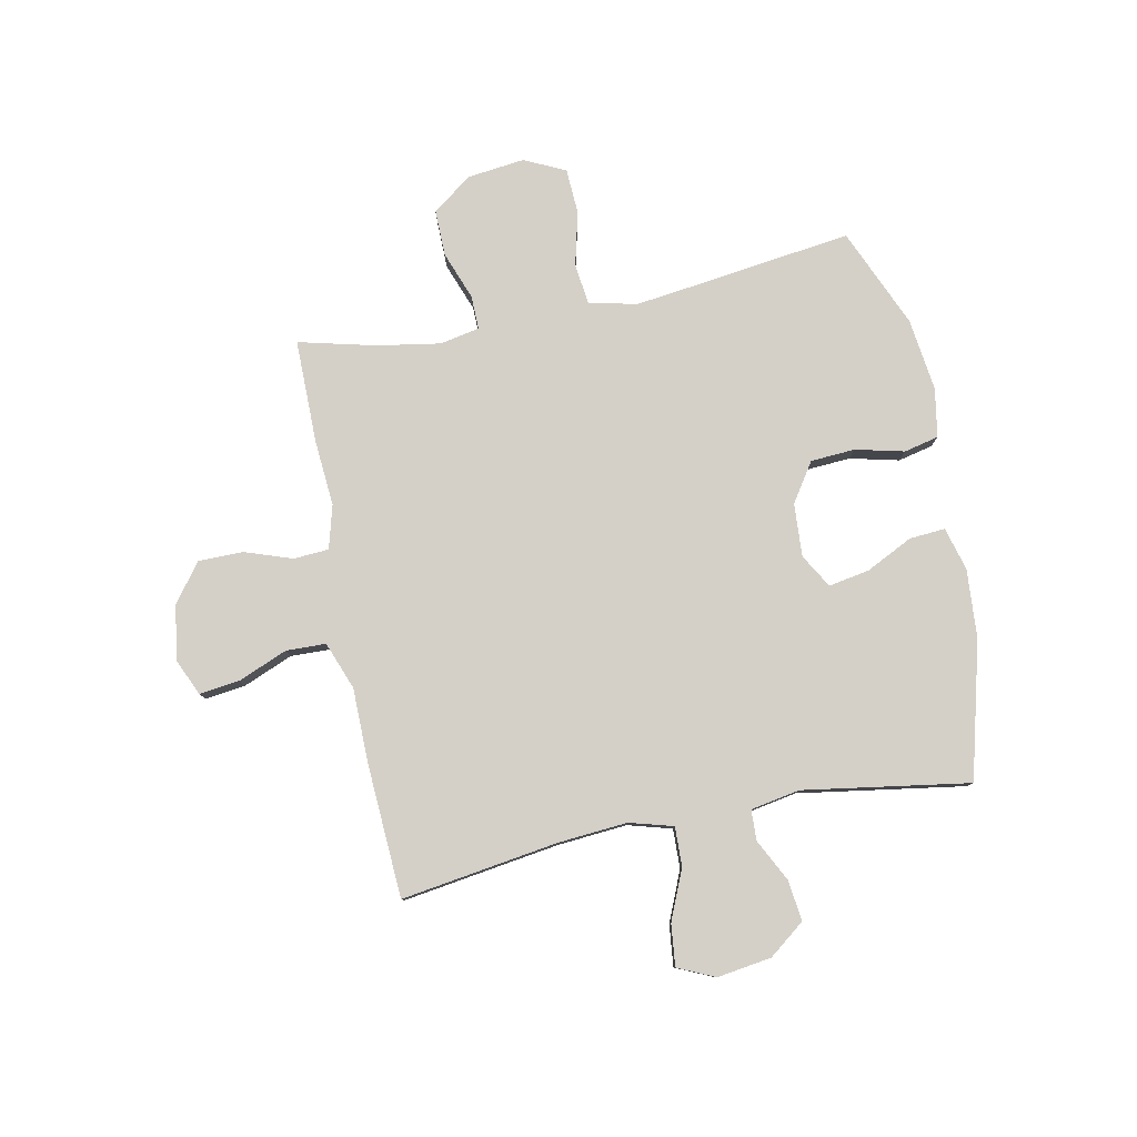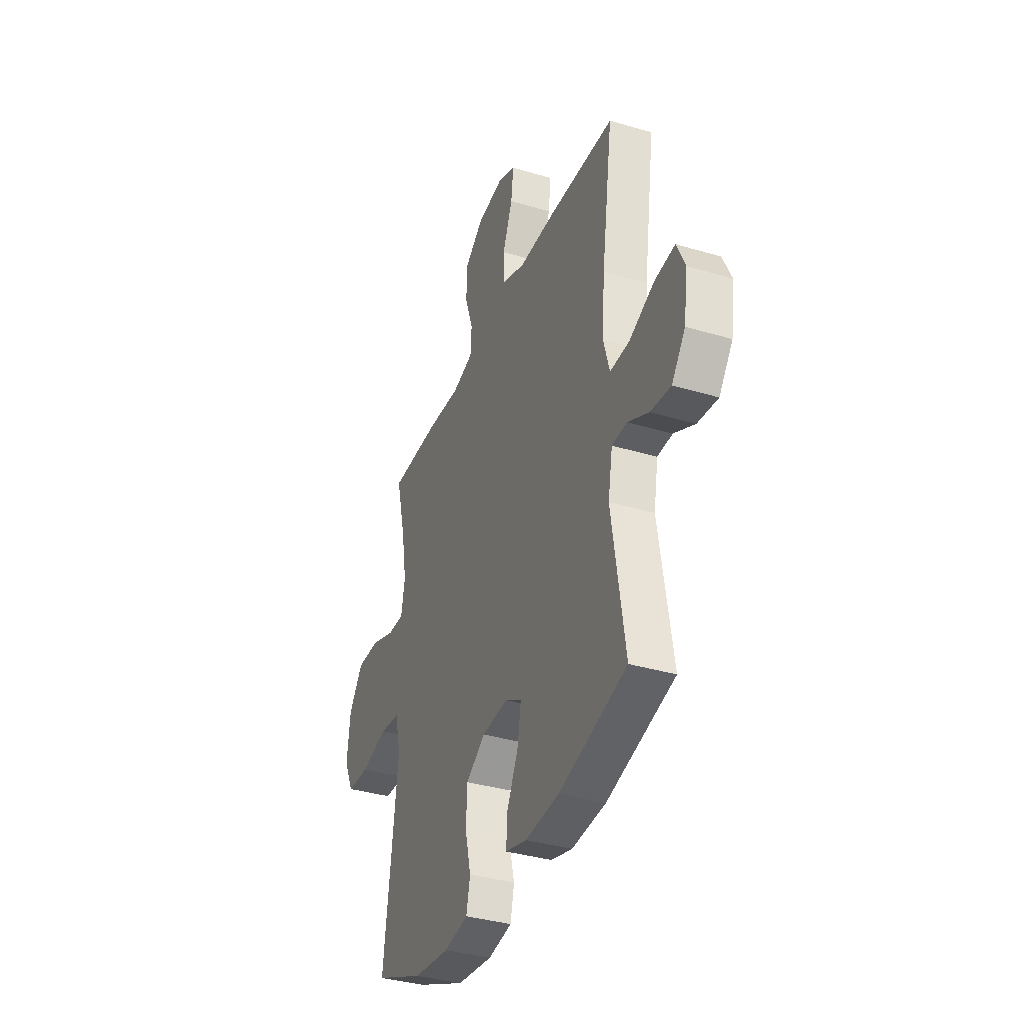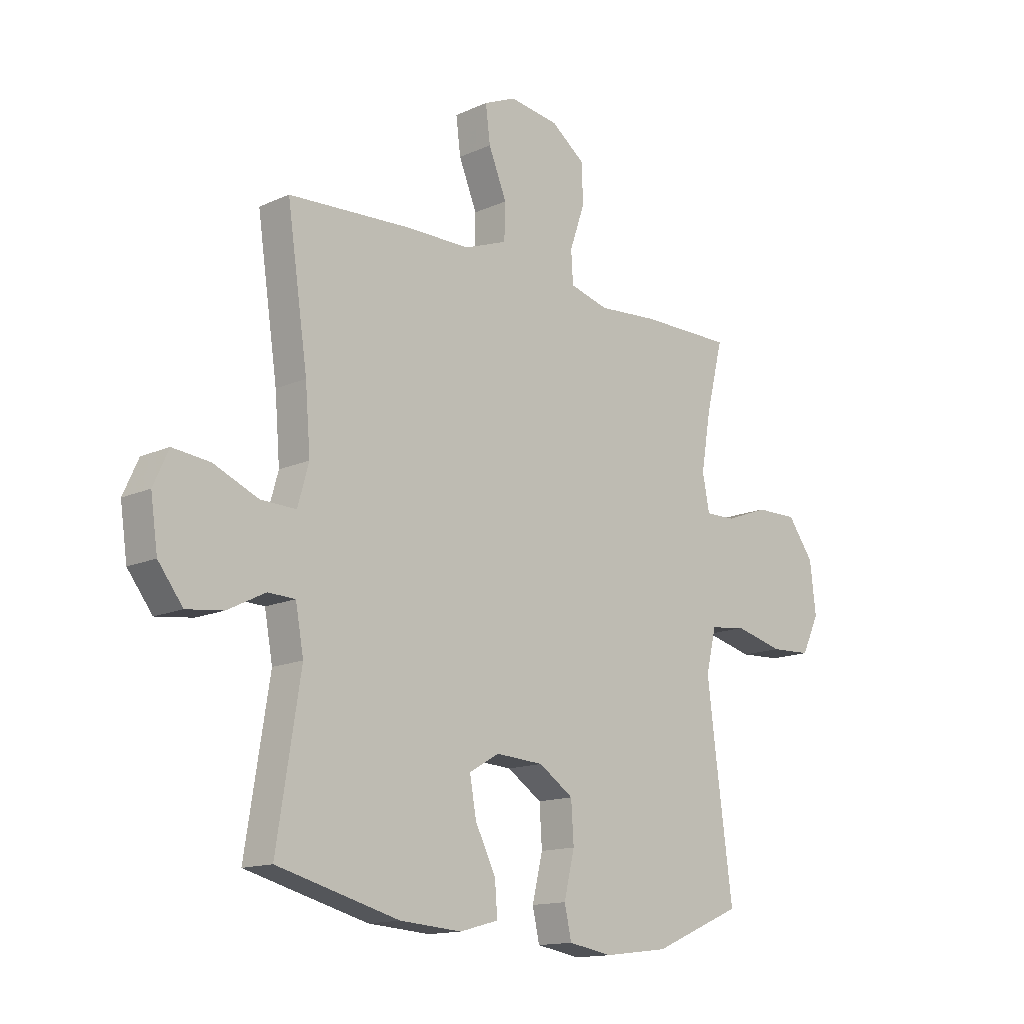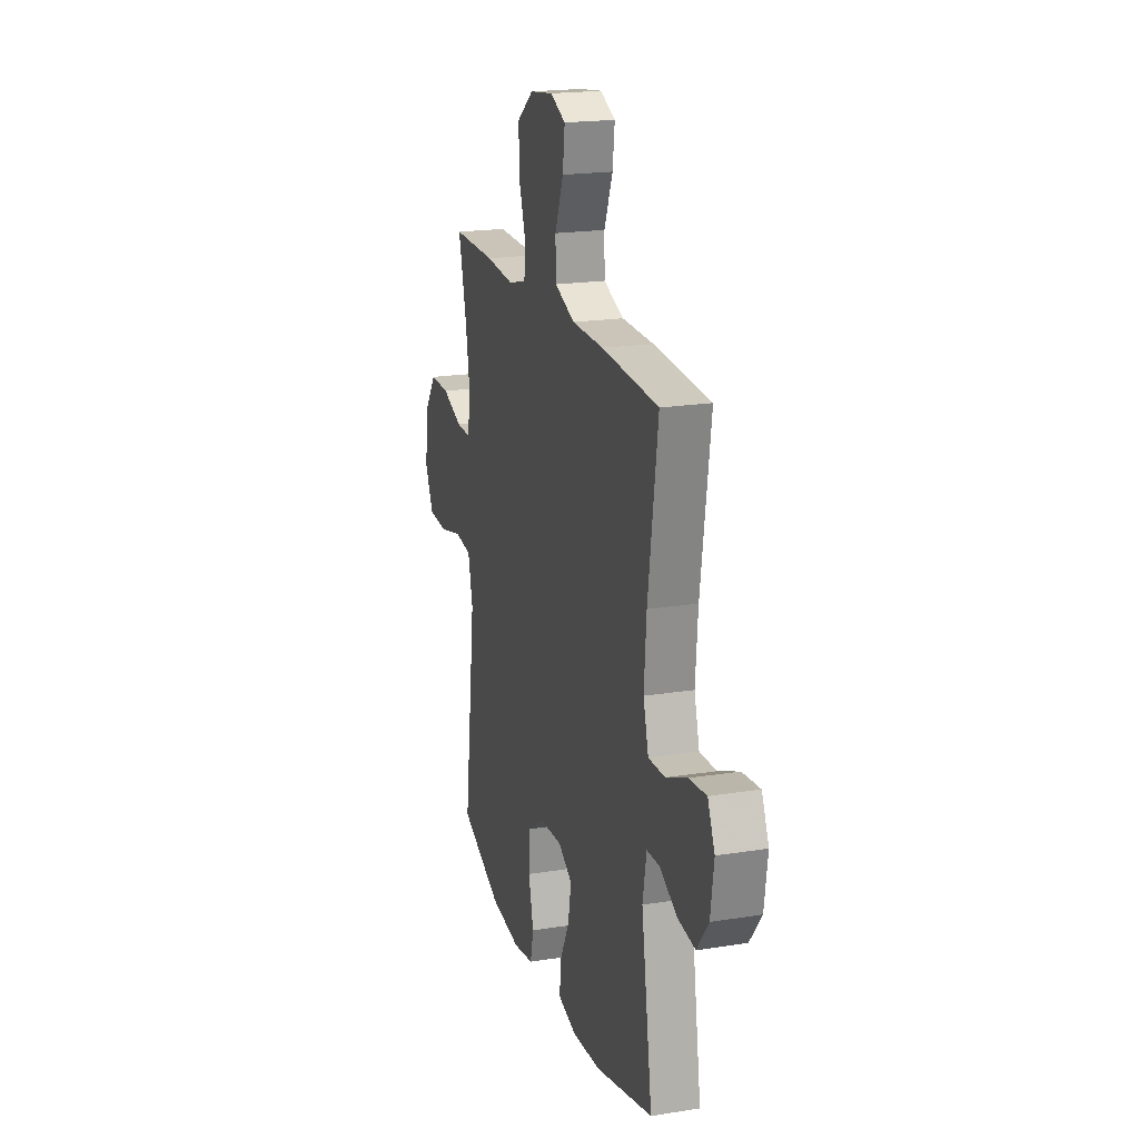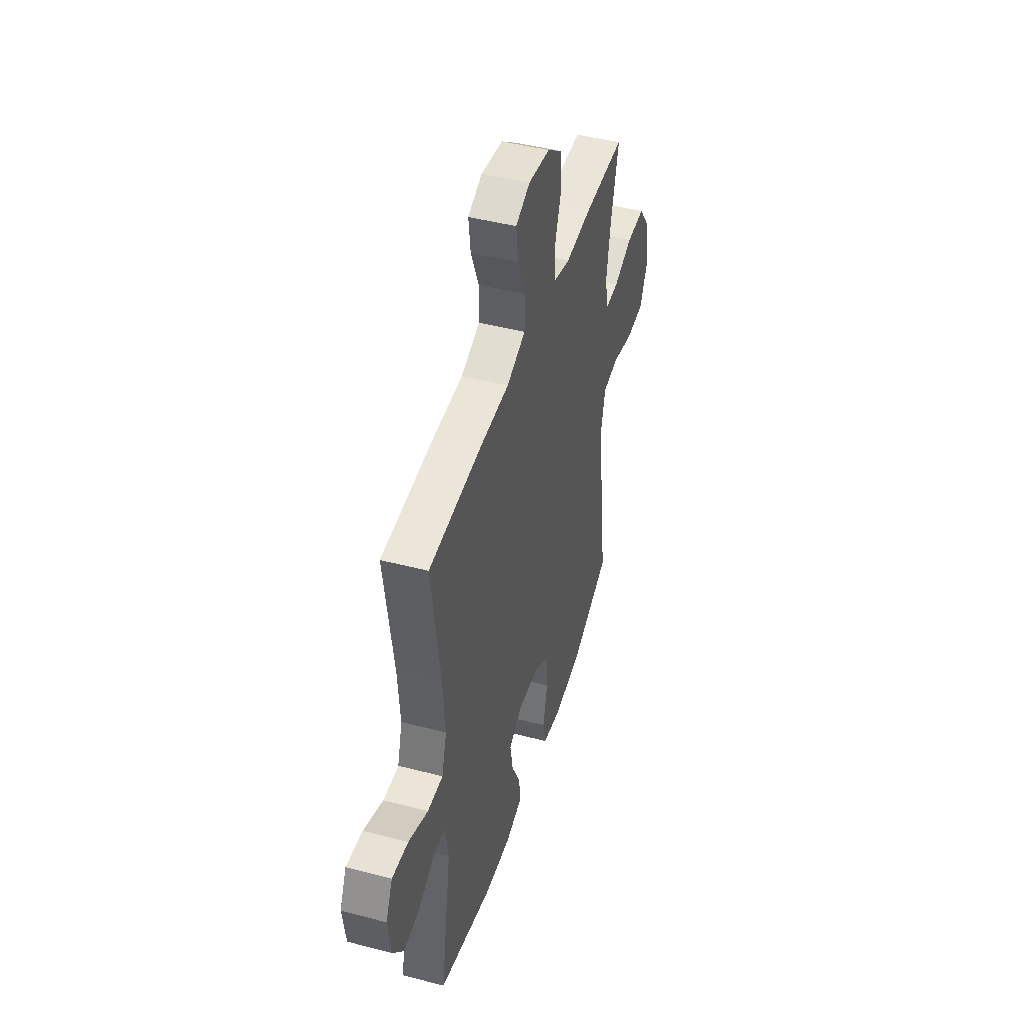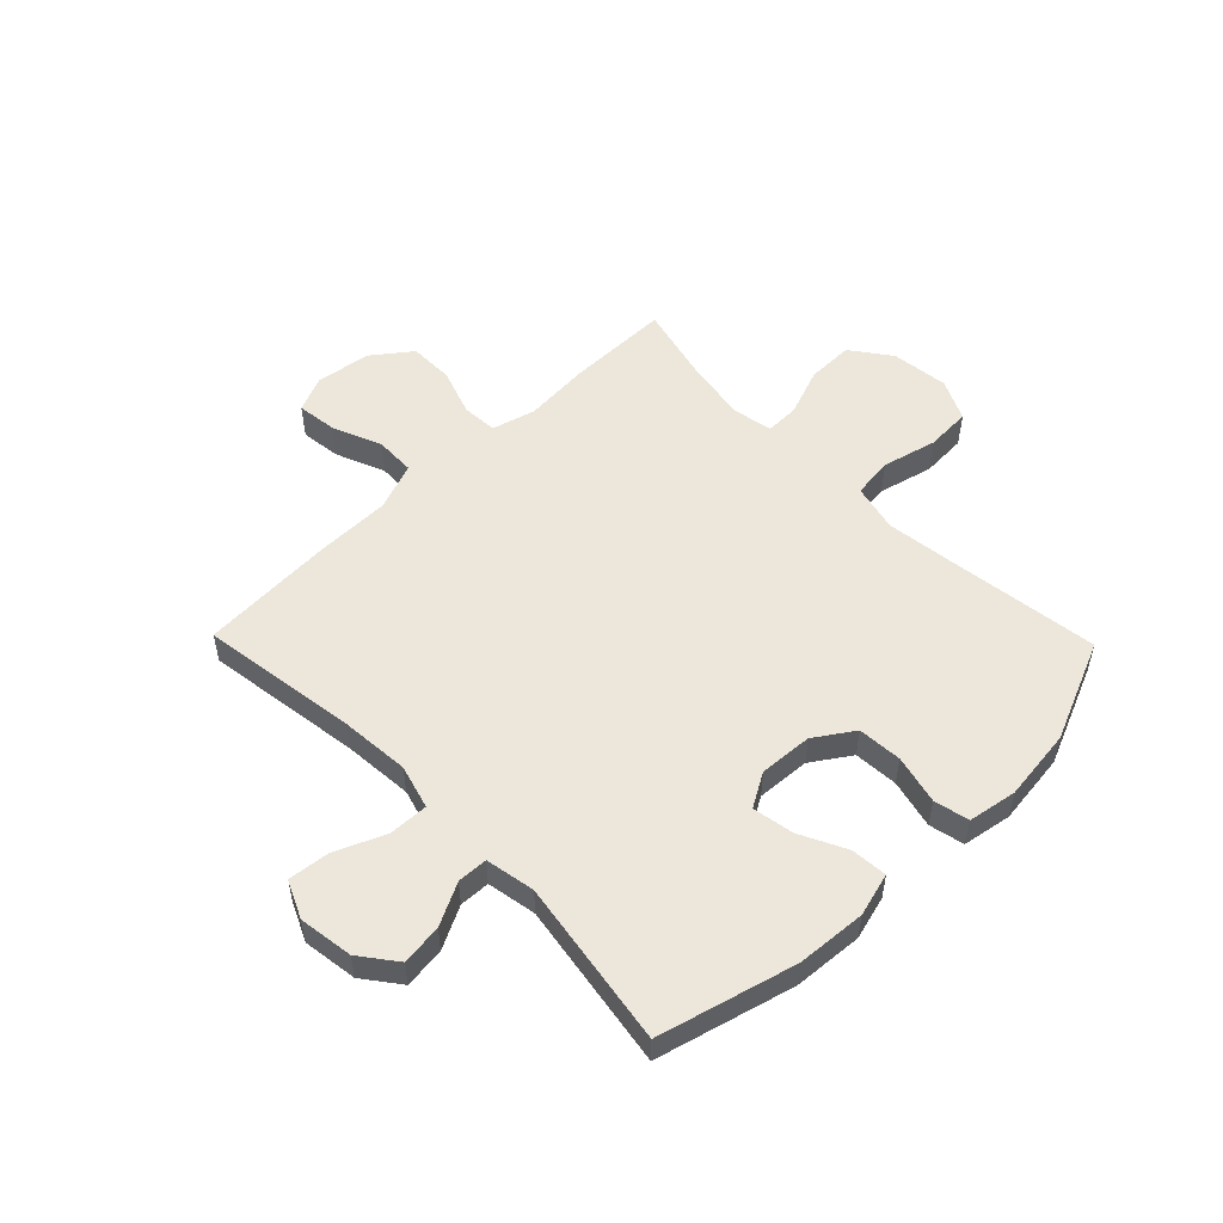
<metadata>
{"format":"obj","ext":"obj","renderer":"f3d","projection":"perspective","resolution":1024,"background":"white","views":[{"elev":79.9,"azim":78.6,"up":"+Y"},{"elev":-36.4,"azim":68.8,"up":"+Z"},{"elev":-14.2,"azim":134.8,"up":"+Z"},{"elev":20.0,"azim":73.6,"up":"+Z"},{"elev":45.5,"azim":106.7,"up":"+Z"},{"elev":53.1,"azim":135.8,"up":"+Y"}]}
</metadata>
<code>
v -0.5 0.07 -0.5
v -0.465 0.07 -0.235
v -0.449 0.07 -0.107
v -0.469 0.07 -0.022
v -0.541 0.07 -0.013
v -0.638 0.07 -0.037
v -0.719 0.07 -0.033
v -0.754 0.07 0.04
v -0.742 0.07 0.142
v -0.69 0.07 0.213
v -0.607 0.07 0.212
v -0.521 0.07 0.18
v -0.461 0.07 0.179
v -0.447 0.07 0.25
v -0.466 0.07 0.363
v -0.5 0.07 0.5
v -0.316 0.07 0.5
v -0.197 0.07 0.491
v -0.12 0.07 0.512
v -0.116 0.07 0.575
v -0.145 0.07 0.659
v -0.145 0.07 0.739
v -0.076 0.07 0.791
v 0.022 0.07 0.805
v 0.086 0.07 0.777
v 0.077 0.07 0.705
v 0.041 0.07 0.617
v 0.043 0.07 0.546
v 0.128 0.07 0.514
v 0.261 0.07 0.513
v 0.5 0.07 0.5
v 0.459 0.07 0.22
v 0.449 0.07 0.096
v 0.471 0.07 0.018
v 0.541 0.07 0.02
v 0.63 0.07 0.058
v 0.704 0.07 0.066
v 0.734 0.07 0
v 0.72 0.07 -0.097
v 0.671 0.07 -0.161
v 0.598 0.07 -0.152
v 0.523 0.07 -0.114
v 0.469 0.07 -0.116
v 0.453 0.07 -0.204
v 0.5 0.07 -0.5
v 0.257 0.07 -0.564
v 0.134 0.07 -0.573
v 0.057 0.07 -0.552
v 0.062 0.07 -0.488
v 0.103 0.07 -0.405
v 0.116 0.07 -0.332
v 0.056 0.07 -0.297
v -0.039 0.07 -0.303
v -0.108 0.07 -0.349
v -0.113 0.07 -0.428
v -0.092 0.07 -0.515
v -0.106 0.07 -0.577
v -0.193 0.07 -0.592
v -0.322 0.07 -0.576
v -0.5 0 -0.5
v -0.465 0 -0.235
v -0.449 0 -0.107
v -0.469 0 -0.022
v -0.541 0 -0.013
v -0.638 0 -0.037
v -0.719 0 -0.033
v -0.754 0 0.04
v -0.742 0 0.142
v -0.69 0 0.213
v -0.607 0 0.212
v -0.521 0 0.18
v -0.461 0 0.179
v -0.447 0 0.25
v -0.466 0 0.363
v -0.5 0 0.5
v -0.316 0 0.5
v -0.197 0 0.491
v -0.12 0 0.512
v -0.116 0 0.575
v -0.145 0 0.659
v -0.145 0 0.739
v -0.076 0 0.791
v 0.022 0 0.805
v 0.086 0 0.777
v 0.077 0 0.705
v 0.041 0 0.617
v 0.043 0 0.546
v 0.128 0 0.514
v 0.261 0 0.513
v 0.5 0 0.5
v 0.459 0 0.22
v 0.449 0 0.096
v 0.471 0 0.018
v 0.541 0 0.02
v 0.63 0 0.058
v 0.704 0 0.066
v 0.734 0 0
v 0.72 0 -0.097
v 0.671 0 -0.161
v 0.598 0 -0.152
v 0.523 0 -0.114
v 0.469 0 -0.116
v 0.453 0 -0.204
v 0.5 0 -0.5
v 0.257 0 -0.564
v 0.134 0 -0.573
v 0.057 0 -0.552
v 0.062 0 -0.488
v 0.103 0 -0.405
v 0.116 0 -0.332
v 0.056 0 -0.297
v -0.039 0 -0.303
v -0.108 0 -0.349
v -0.113 0 -0.428
v -0.092 0 -0.515
v -0.106 0 -0.577
v -0.193 0 -0.592
v -0.322 0 -0.576
f 58 59 1 2
f 55 56 57 58
f 54 55 58 2
f 53 54 2 3
f 52 53 3 4
f 47 48 49 50
f 47 50 51
f 44 45 46 47
f 43 44 47 51
f 39 40 41 42
f 39 42 43
f 38 39 43
f 35 36 37 38
f 34 35 38 43
f 33 34 43 51
f 29 30 31 32
f 28 29 32 33
f 24 25 26 27
f 24 27 28
f 23 24 28
f 20 21 22 23
f 19 20 23 28
f 18 19 28 33
f 15 16 17 18
f 14 15 18 33
f 9 10 11 12
f 9 12 13
f 8 9 13
f 5 6 7 8
f 4 5 8 13
f 52 4 13 14
f 14 33 51 52
f 61 60 118 117
f 117 116 115 114
f 61 117 114 113
f 62 61 113 112
f 63 62 112 111
f 109 108 107 106
f 110 109 106
f 106 105 104 103
f 110 106 103 102
f 101 100 99 98
f 102 101 98
f 102 98 97
f 97 96 95 94
f 102 97 94 93
f 110 102 93 92
f 91 90 89 88
f 92 91 88 87
f 86 85 84 83
f 87 86 83
f 87 83 82
f 82 81 80 79
f 87 82 79 78
f 92 87 78 77
f 77 76 75 74
f 92 77 74 73
f 71 70 69 68
f 72 71 68
f 72 68 67
f 67 66 65 64
f 72 67 64 63
f 73 72 63 111
f 111 110 92 73
f 1 60 61 2
f 2 61 62 3
f 3 62 63 4
f 4 63 64 5
f 5 64 65 6
f 6 65 66 7
f 7 66 67 8
f 8 67 68 9
f 9 68 69 10
f 10 69 70 11
f 11 70 71 12
f 12 71 72 13
f 13 72 73 14
f 14 73 74 15
f 15 74 75 16
f 16 75 76 17
f 17 76 77 18
f 18 77 78 19
f 19 78 79 20
f 20 79 80 21
f 21 80 81 22
f 22 81 82 23
f 23 82 83 24
f 24 83 84 25
f 25 84 85 26
f 26 85 86 27
f 27 86 87 28
f 28 87 88 29
f 29 88 89 30
f 30 89 90 31
f 31 90 91 32
f 32 91 92 33
f 33 92 93 34
f 34 93 94 35
f 35 94 95 36
f 36 95 96 37
f 37 96 97 38
f 38 97 98 39
f 39 98 99 40
f 40 99 100 41
f 41 100 101 42
f 42 101 102 43
f 43 102 103 44
f 44 103 104 45
f 45 104 105 46
f 46 105 106 47
f 47 106 107 48
f 48 107 108 49
f 49 108 109 50
f 50 109 110 51
f 51 110 111 52
f 52 111 112 53
f 53 112 113 54
f 54 113 114 55
f 55 114 115 56
f 56 115 116 57
f 57 116 117 58
f 58 117 118 59
f 59 118 60 1

</code>
